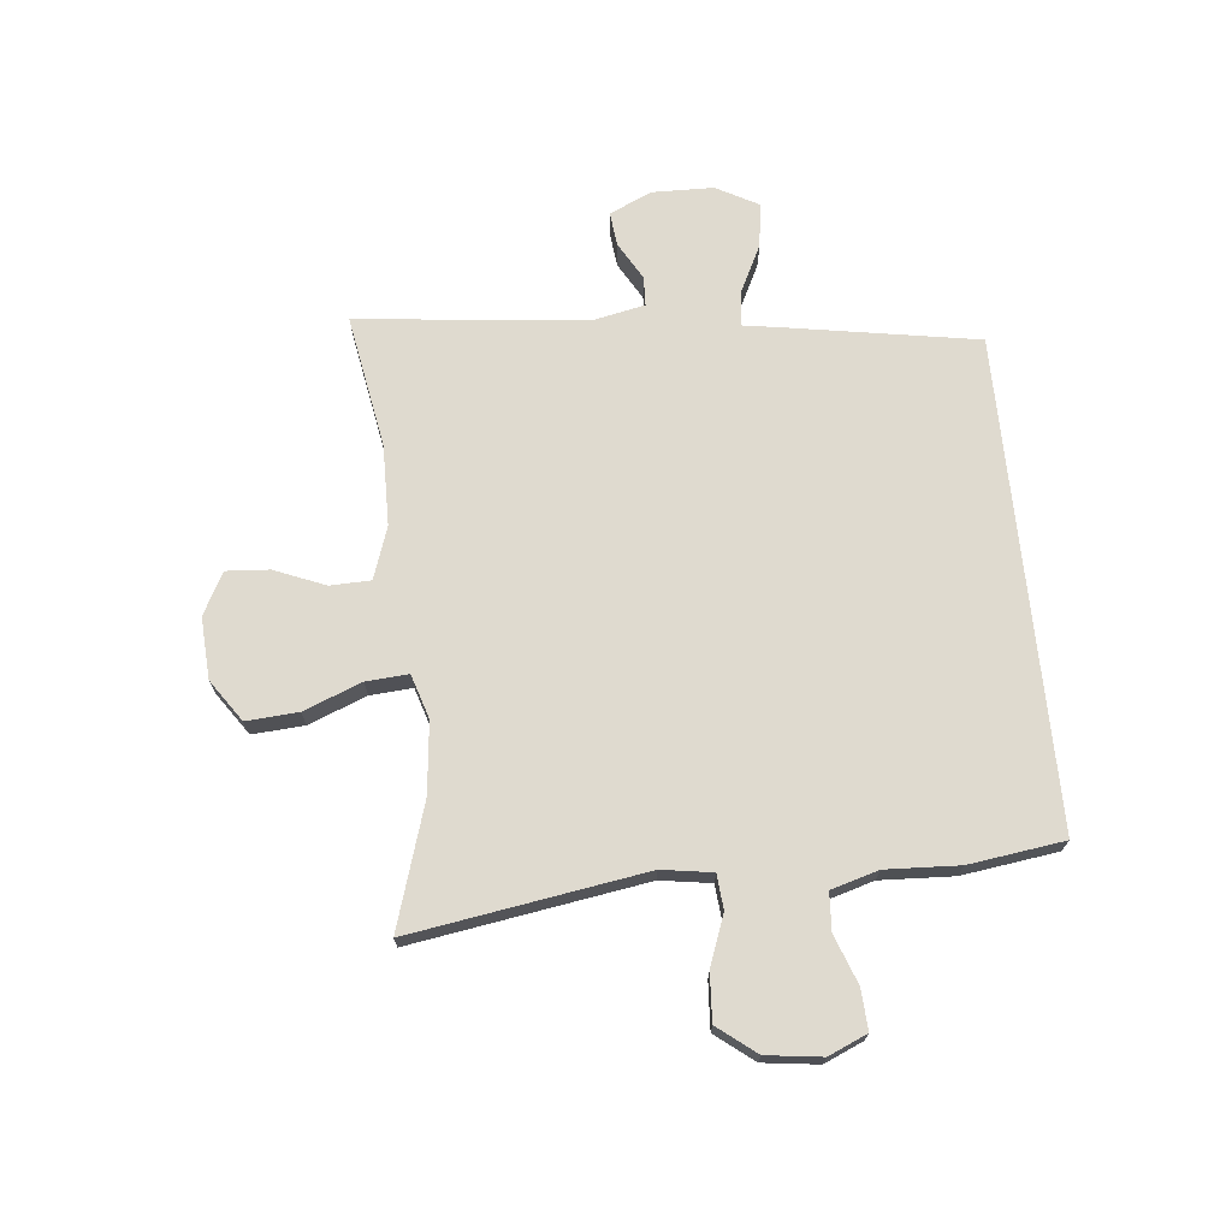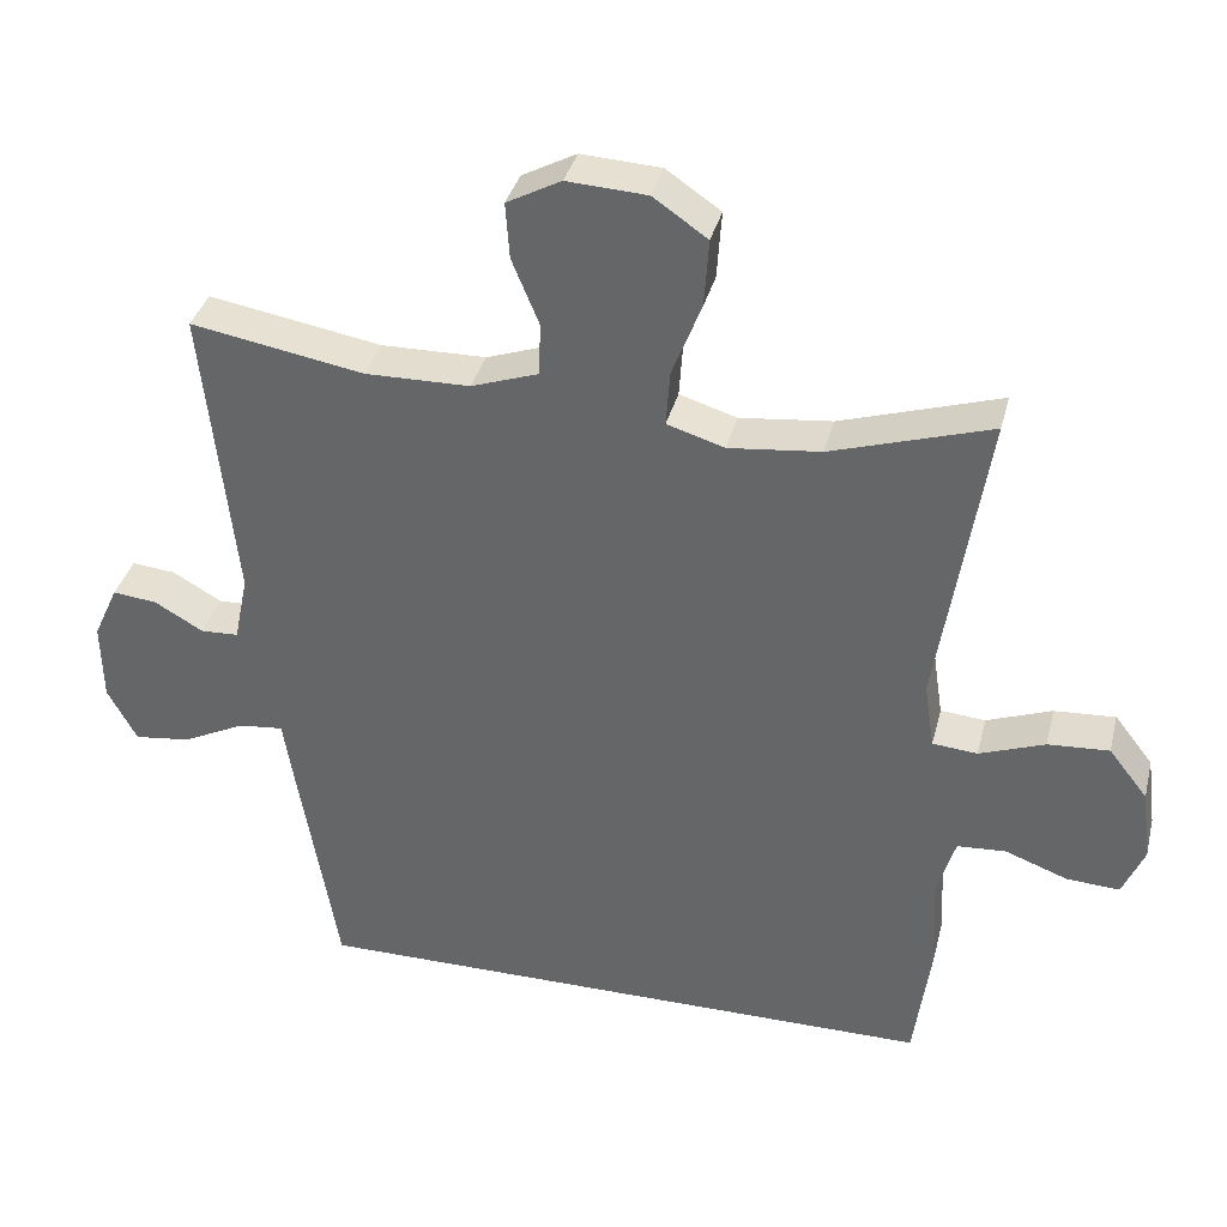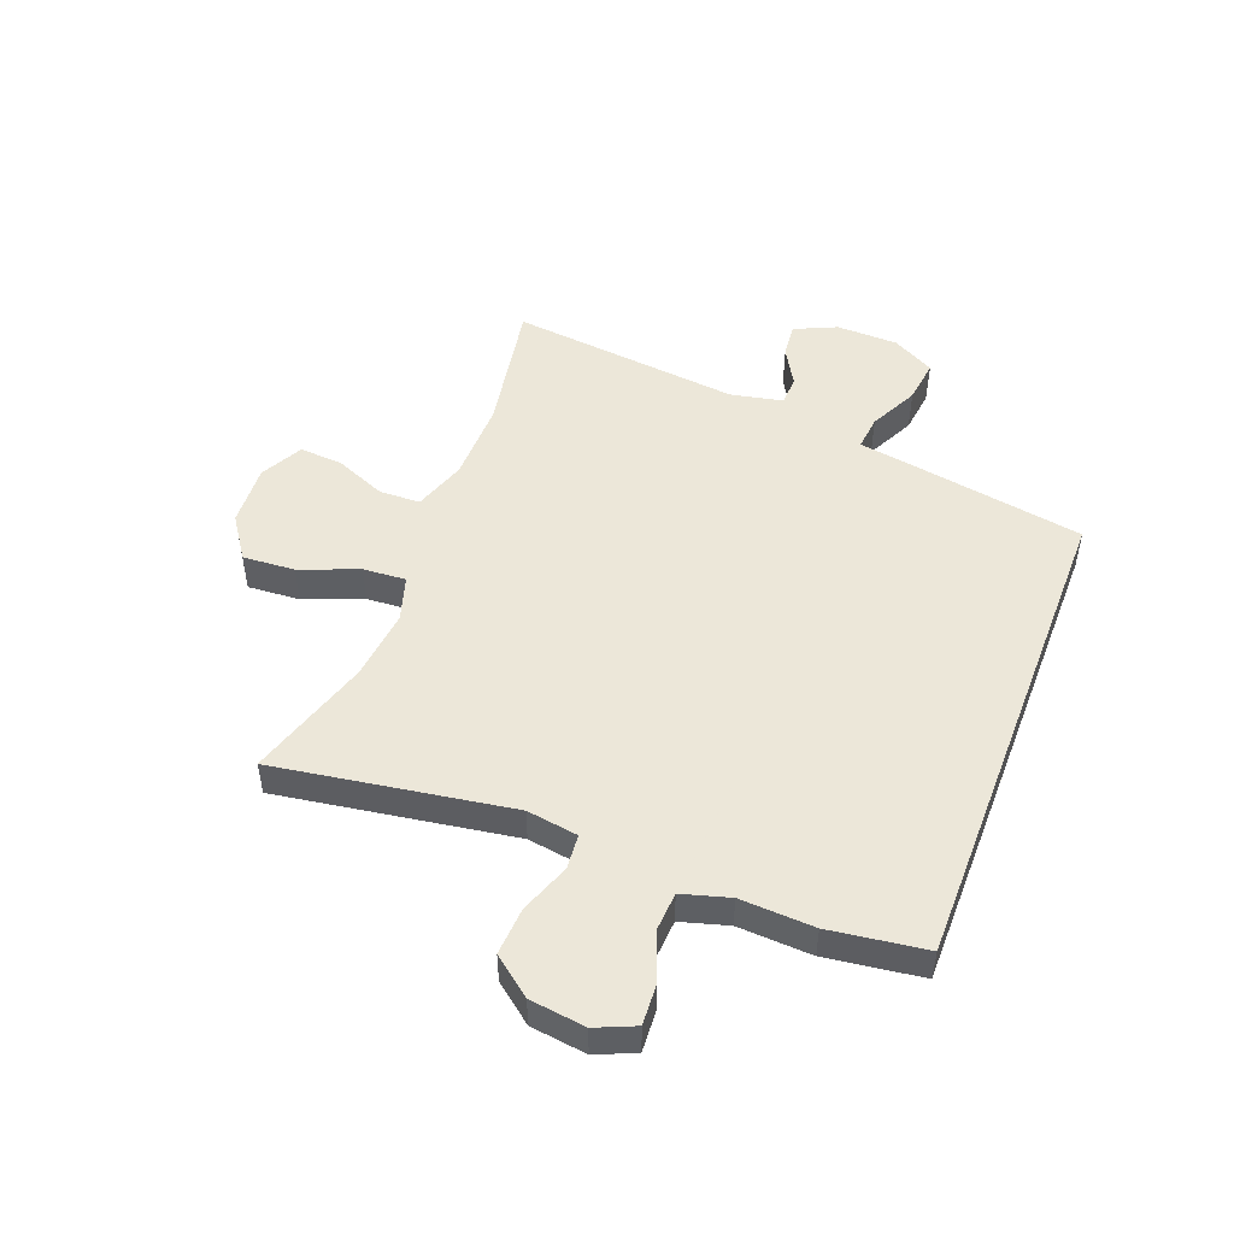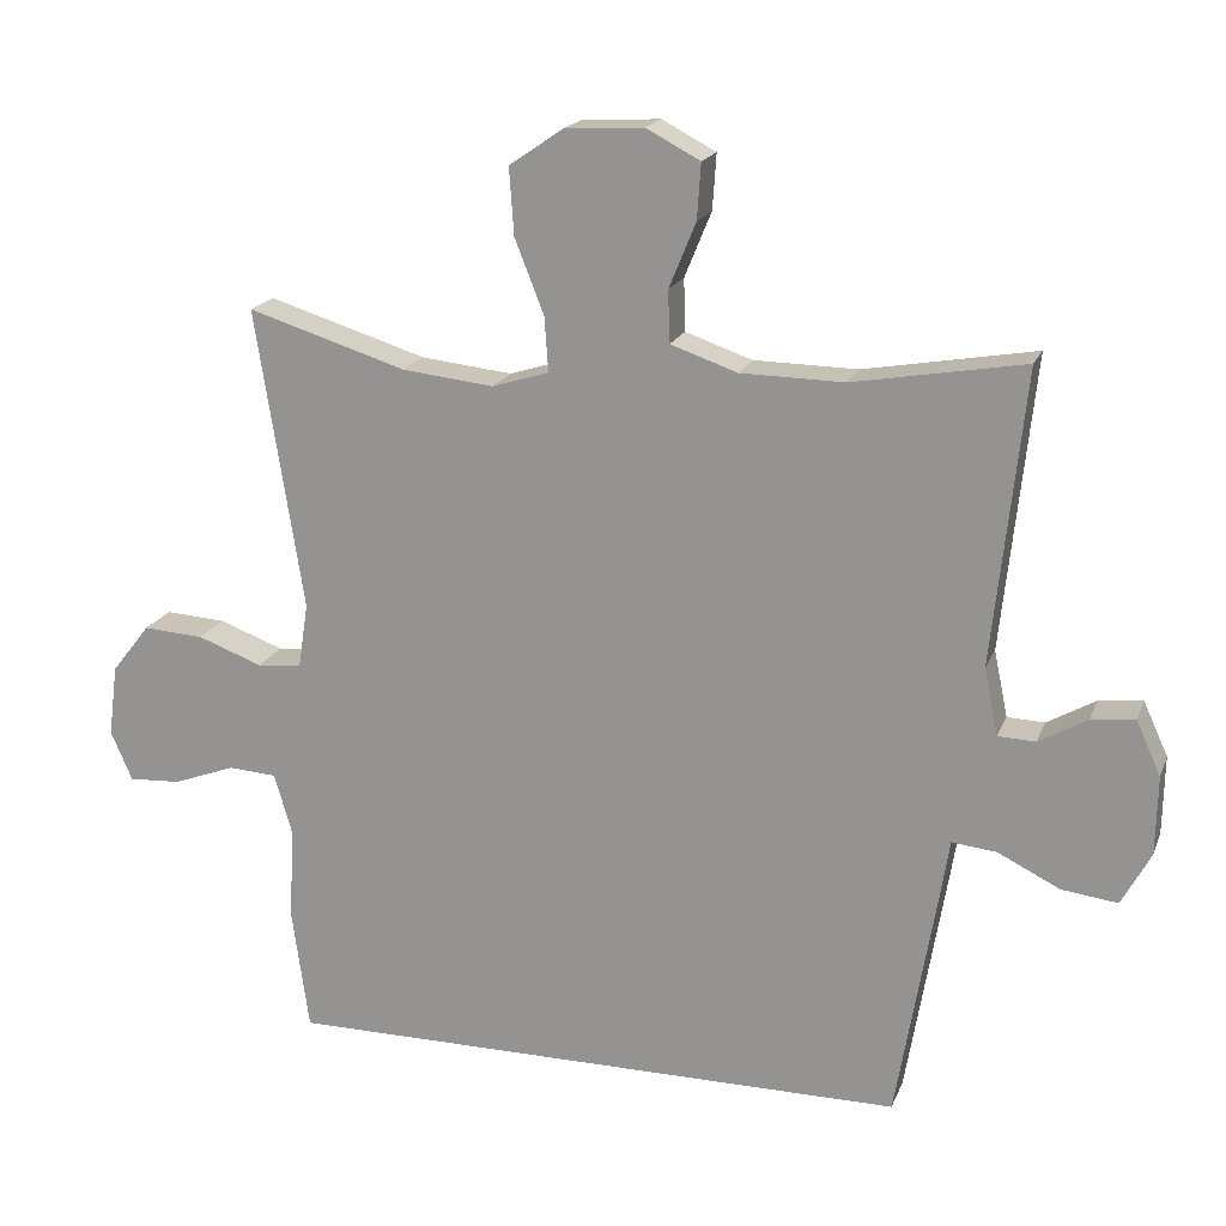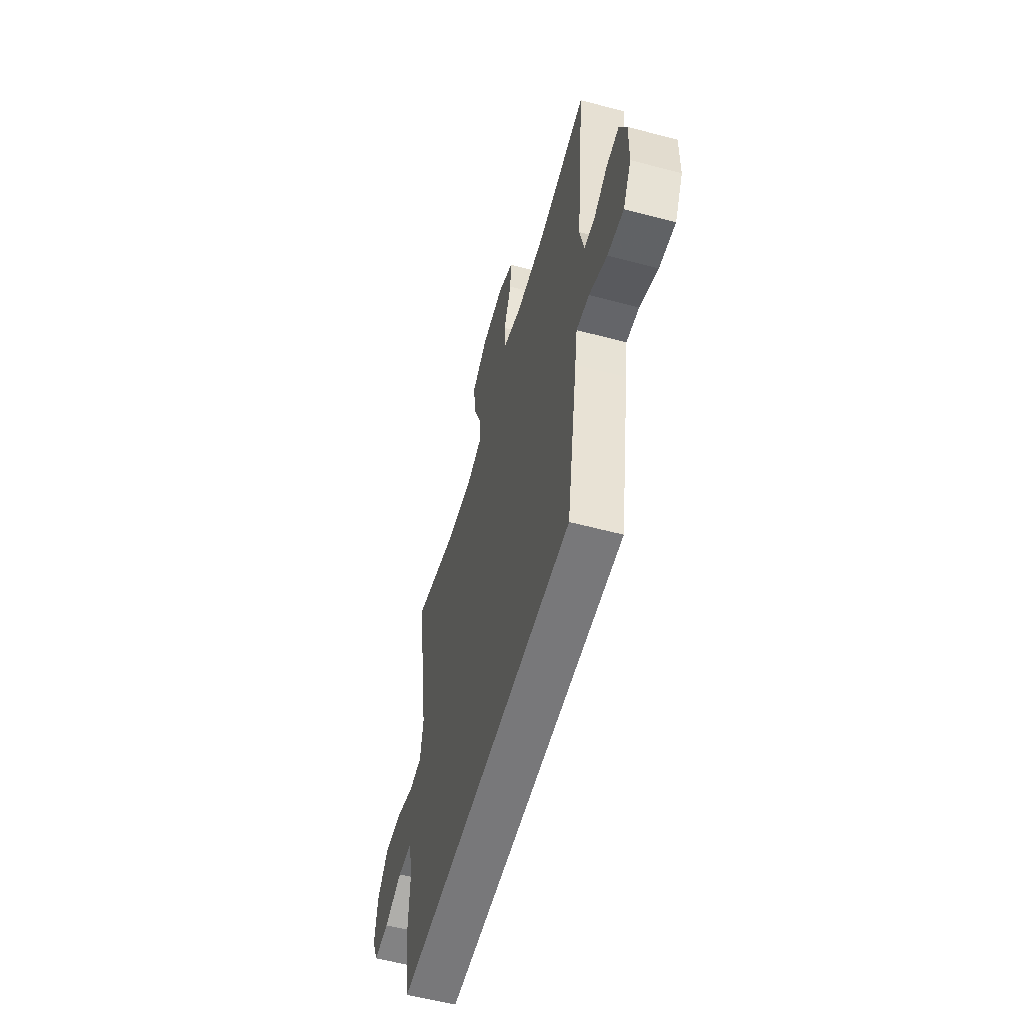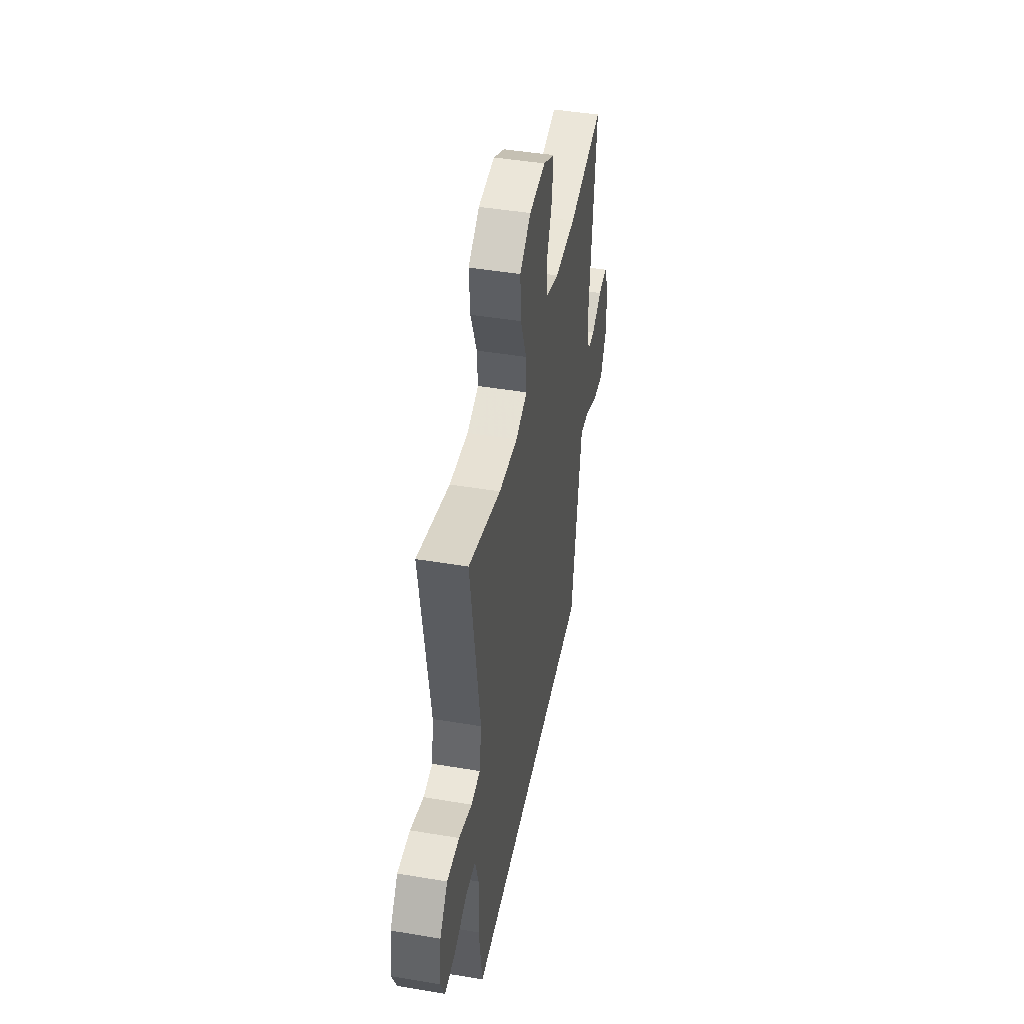
<metadata>
{"format":"obj","ext":"obj","renderer":"f3d","projection":"perspective","resolution":1024,"background":"white","views":[{"elev":70.7,"azim":84.2,"up":"+Y"},{"elev":36.0,"azim":13.9,"up":"+Z"},{"elev":49.6,"azim":111.0,"up":"+Y"},{"elev":18.5,"azim":-162.8,"up":"+Z"},{"elev":-57.5,"azim":-105.4,"up":"+Z"},{"elev":45.1,"azim":101.0,"up":"+Z"}]}
</metadata>
<code>
v -0.362 0.07 -0.5
v -0.414 0.07 -0.194
v -0.426 0.07 -0.119
v -0.484 0.07 -0.125
v -0.565 0.07 -0.165
v -0.638 0.07 -0.174
v -0.676 0.07 -0.104
v -0.678 0.07 -0.001
v -0.646 0.07 0.069
v -0.589 0.07 0.063
v -0.526 0.07 0.027
v -0.477 0.07 0.029
v -0.459 0.07 0.116
v -0.5 0.07 0.5
v -0.277 0.07 0.461
v -0.142 0.07 0.463
v -0.055 0.07 0.493
v -0.053 0.07 0.561
v -0.088 0.07 0.646
v -0.093 0.07 0.718
v -0.023 0.07 0.755
v 0.08 0.07 0.749
v 0.15 0.07 0.701
v 0.144 0.07 0.614
v 0.106 0.07 0.517
v 0.101 0.07 0.446
v 0.175 0.07 0.423
v 0.294 0.07 0.436
v 0.5 0.07 0.5
v 0.438 0.07 0.108
v 0.451 0.07 0.023
v 0.509 0.07 0.018
v 0.593 0.07 0.049
v 0.672 0.07 0.054
v 0.722 0.07 -0.01
v 0.734 0.07 -0.103
v 0.706 0.07 -0.168
v 0.638 0.07 -0.164
v 0.557 0.07 -0.134
v 0.494 0.07 -0.138
v 0.471 0.07 -0.217
v 0.477 0.07 -0.34
v 0.455 0.07 -0.5
v -0.362 0 -0.5
v -0.414 0 -0.194
v -0.426 0 -0.119
v -0.484 0 -0.125
v -0.565 0 -0.165
v -0.638 0 -0.174
v -0.676 0 -0.104
v -0.678 0 -0.001
v -0.646 0 0.069
v -0.589 0 0.063
v -0.526 0 0.027
v -0.477 0 0.029
v -0.459 0 0.116
v -0.5 0 0.5
v -0.277 0 0.461
v -0.142 0 0.463
v -0.055 0 0.493
v -0.053 0 0.561
v -0.088 0 0.646
v -0.093 0 0.718
v -0.023 0 0.755
v 0.08 0 0.749
v 0.15 0 0.701
v 0.144 0 0.614
v 0.106 0 0.517
v 0.101 0 0.446
v 0.175 0 0.423
v 0.294 0 0.436
v 0.5 0 0.5
v 0.438 0 0.108
v 0.451 0 0.023
v 0.509 0 0.018
v 0.593 0 0.049
v 0.672 0 0.054
v 0.722 0 -0.01
v 0.734 0 -0.103
v 0.706 0 -0.168
v 0.638 0 -0.164
v 0.557 0 -0.134
v 0.494 0 -0.138
v 0.471 0 -0.217
v 0.477 0 -0.34
v 0.455 0 -0.5
f 41 42 43 1
f 40 41 1 2
f 39 40 2 3
f 36 37 38 39
f 36 39 3
f 35 36 3
f 32 33 34 35
f 31 32 35 3
f 30 31 3 4
f 28 29 30 4
f 27 28 4 5
f 26 27 5 6
f 25 26 6
f 18 19 20 21
f 17 18 21 22
f 13 14 15
f 12 13 15 16
f 8 9 10 11
f 8 11 12
f 7 8 12
f 6 7 12
f 25 6 12
f 17 22 23 24
f 17 24 25 12
f 12 16 17
f 44 86 85 84
f 45 44 84 83
f 46 45 83 82
f 82 81 80 79
f 46 82 79
f 46 79 78
f 78 77 76 75
f 46 78 75 74
f 47 46 74 73
f 47 73 72 71
f 48 47 71 70
f 49 48 70 69
f 49 69 68
f 64 63 62 61
f 65 64 61 60
f 58 57 56
f 59 58 56 55
f 54 53 52 51
f 55 54 51
f 55 51 50
f 55 50 49
f 55 49 68
f 67 66 65 60
f 55 68 67 60
f 60 59 55
f 1 44 45 2
f 2 45 46 3
f 3 46 47 4
f 4 47 48 5
f 5 48 49 6
f 6 49 50 7
f 7 50 51 8
f 8 51 52 9
f 9 52 53 10
f 10 53 54 11
f 11 54 55 12
f 12 55 56 13
f 13 56 57 14
f 14 57 58 15
f 15 58 59 16
f 16 59 60 17
f 17 60 61 18
f 18 61 62 19
f 19 62 63 20
f 20 63 64 21
f 21 64 65 22
f 22 65 66 23
f 23 66 67 24
f 24 67 68 25
f 25 68 69 26
f 26 69 70 27
f 27 70 71 28
f 28 71 72 29
f 29 72 73 30
f 30 73 74 31
f 31 74 75 32
f 32 75 76 33
f 33 76 77 34
f 34 77 78 35
f 35 78 79 36
f 36 79 80 37
f 37 80 81 38
f 38 81 82 39
f 39 82 83 40
f 40 83 84 41
f 41 84 85 42
f 42 85 86 43
f 43 86 44 1

</code>
